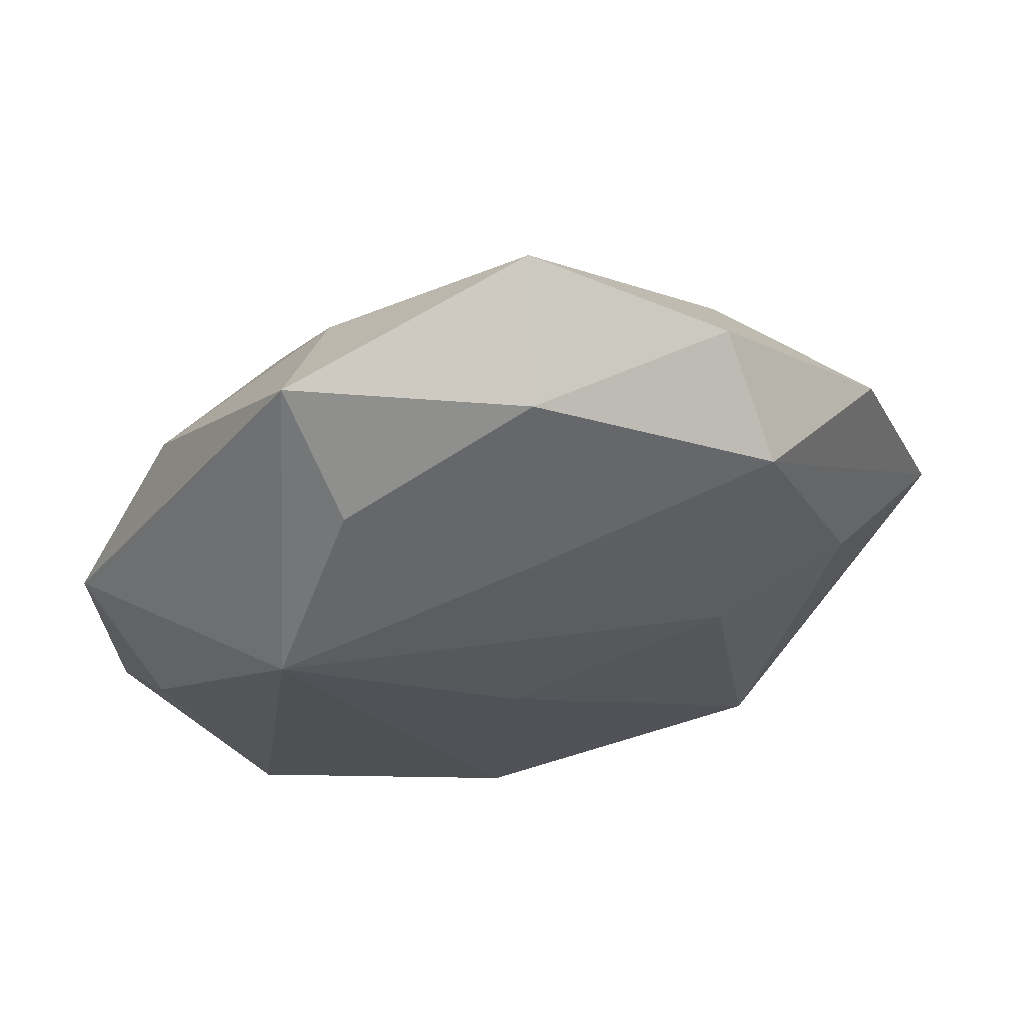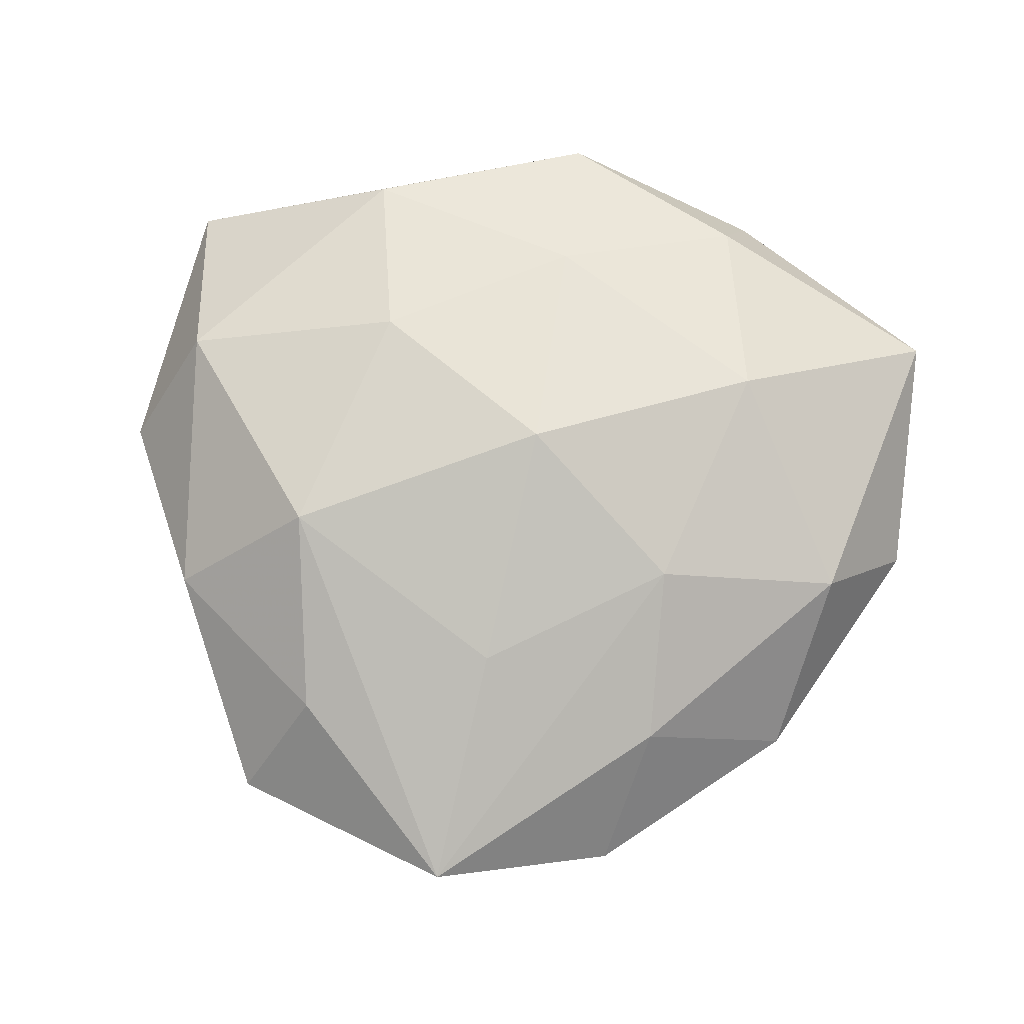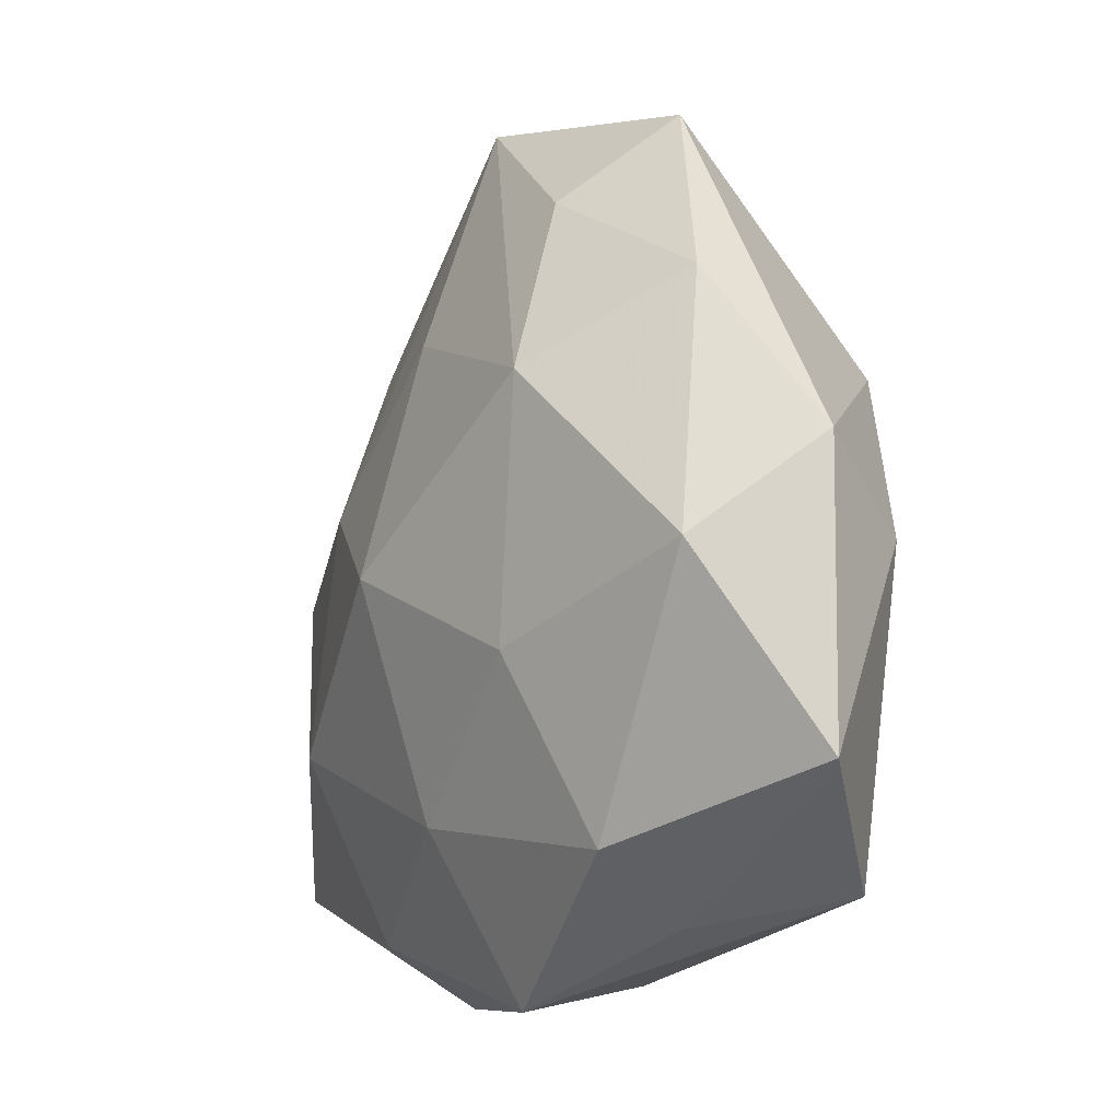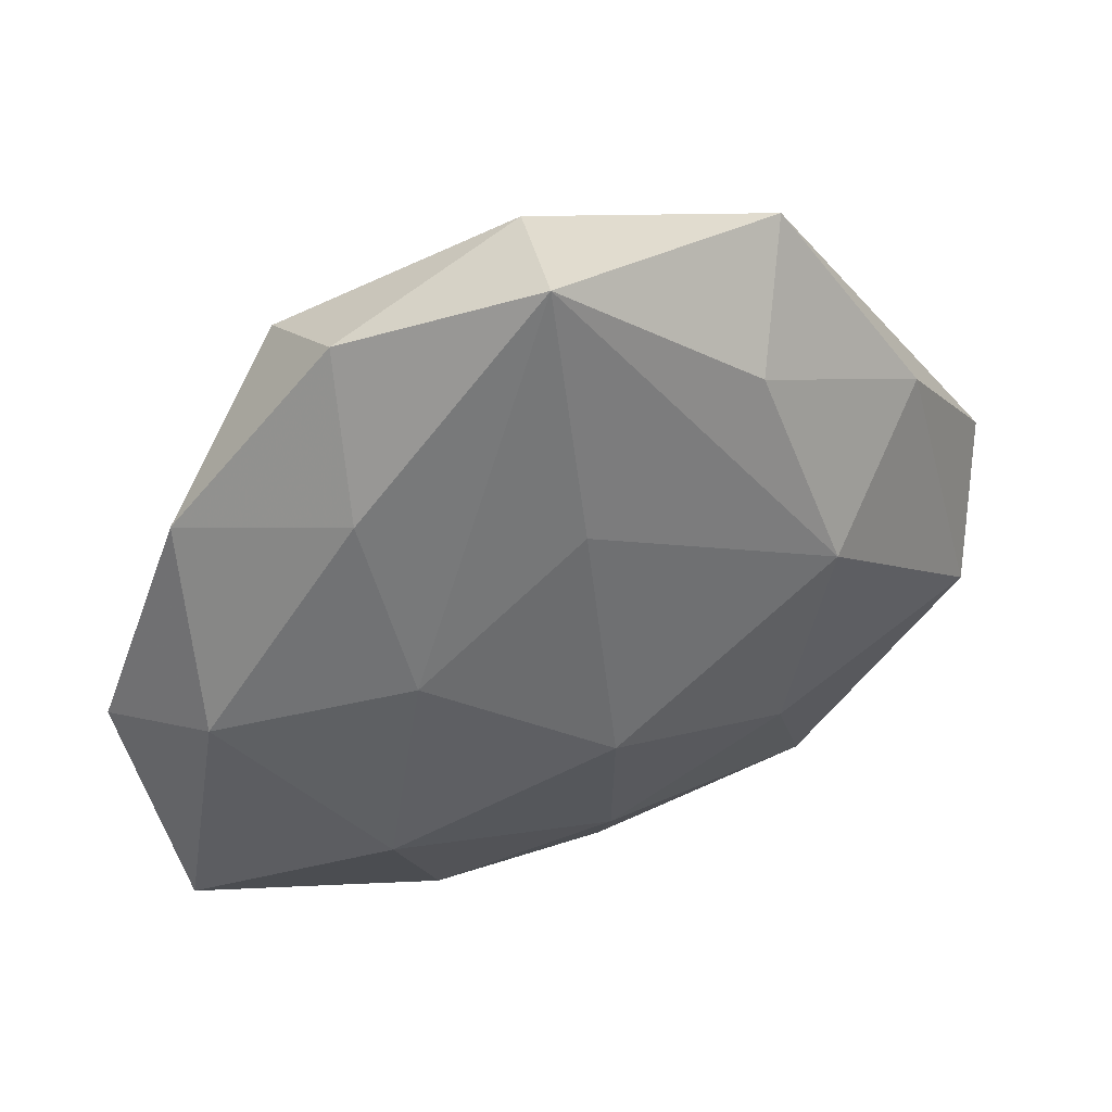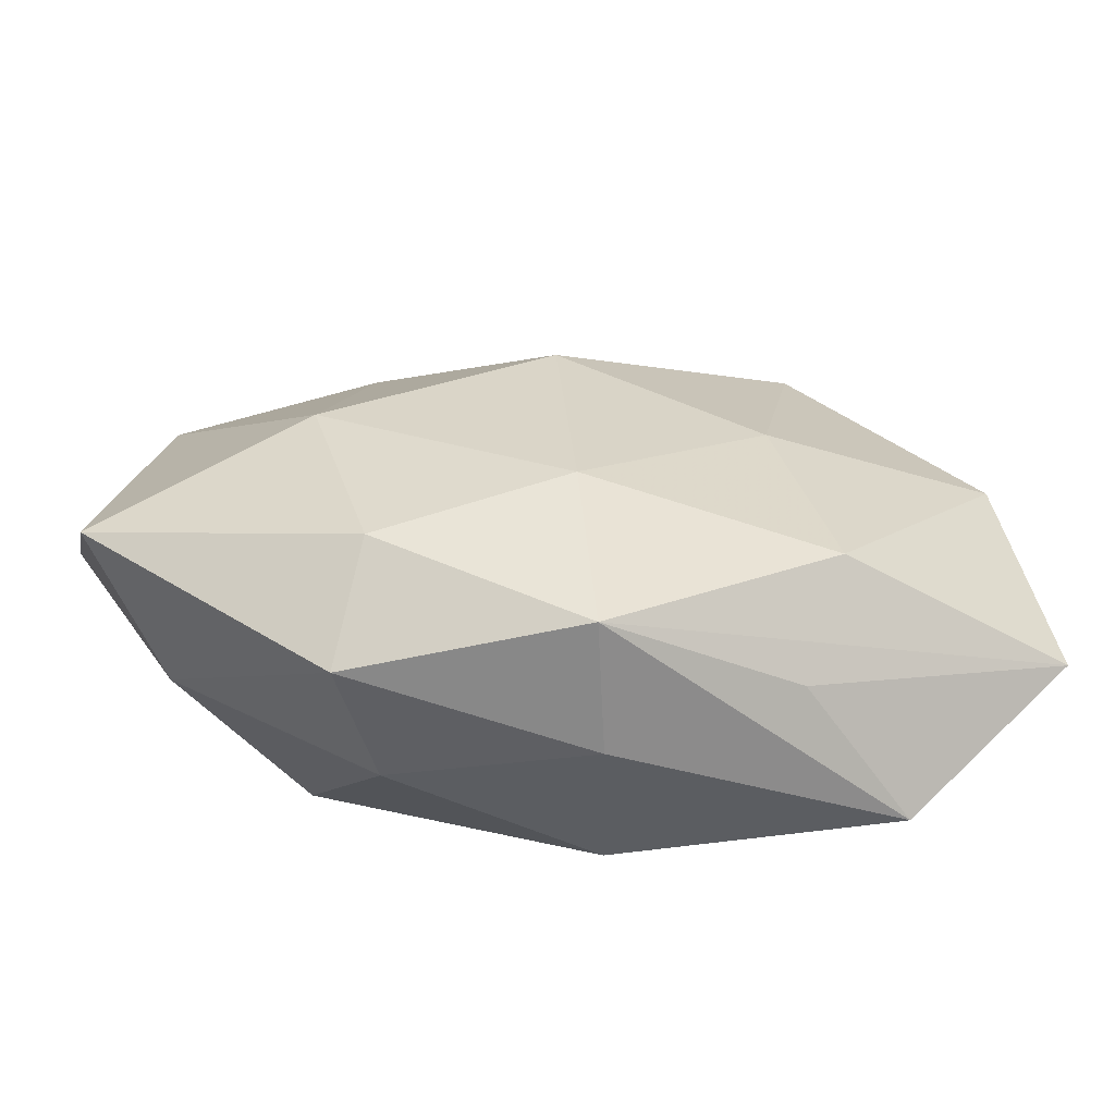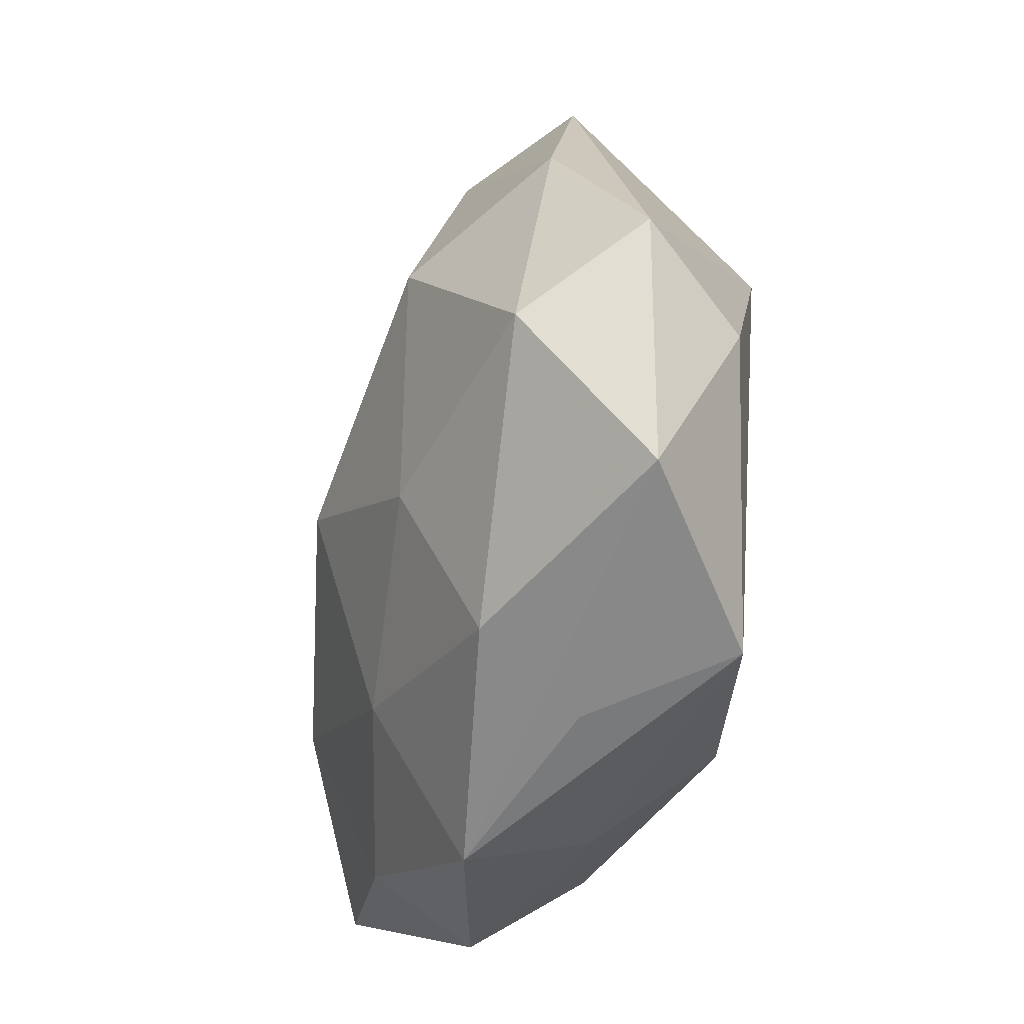
<metadata>
{"format":"obj","ext":"obj","renderer":"f3d","projection":"perspective","resolution":1024,"background":"white","views":[{"elev":66.4,"azim":169.1,"up":"+Y"},{"elev":75.7,"azim":-165.7,"up":"+Z"},{"elev":-14.3,"azim":60.2,"up":"+Y"},{"elev":51.9,"azim":-20.6,"up":"+Y"},{"elev":-76.3,"azim":-4.3,"up":"+Y"},{"elev":-36.4,"azim":73.9,"up":"+Y"}]}
</metadata>
<code>
v 0.03047 0.02067 -0.02027
v -0.05132 -0.03102 0.009019
v -0.003225 -0.0008837 0.02631
v -0.001835 0.05196 -0.007215
v -0.04651 0.005775 0.01243
v -0.02747 0.032 0.01107
v 0.04646 -0.005574 0.01488
v -0.05593 -0.002978 -0.0003924
v 0.03983 0.02634 0.008453
v 0.003416 0.003666 -0.02317
v 0.02747 -0.03439 0.01346
v 0.03654 -0.03849 -0.01331
v 0.05359 0.00573 0.001378
v -0.0285 0.03935 -0.01315
v -0.02196 0.01746 -0.02234
v -0.0288 -0.01693 0.02048
v 0.01817 0.03962 0.01315
v -0.0255 0.04787 -0.0001523
v -0.004353 0.05696 0.008547
v 0.0008997 0.03183 -0.01777
v 0.0532 -0.02776 0.001546
v -0.02691 -0.01542 -0.02327
v -0.02363 -0.04632 0.0003686
v 0.004121 -0.04544 -0.00628
v 0.0204 0.03978 -0.01122
v 0.002303 -0.04885 0.008225
v -0.02143 -0.03967 0.01313
v 0.02471 0.05052 0.0006665
v 0.02407 -0.04146 0.001134
v 0.04661 -0.002765 -0.01131
v 0.005468 -0.03218 -0.02183
v 0.02477 0.01677 0.02201
v -0.01844 -0.03823 -0.01264
v -0.02404 0.0117 0.01934
v -0.04495 0.02644 -0.0003633
v -0.04213 -0.02511 -0.007978
v -0.0004277 -0.02892 0.01884
v -0.04069 0.007741 -0.0122
v 0.02029 -0.01294 0.02117
v -0.003942 0.02839 0.01837
f 10 15 1
f 22 15 10
f 12 1 30
f 1 13 30
f 14 35 18
f 18 4 14
f 19 4 18
f 8 35 14
f 5 8 2
f 35 8 5
f 14 4 20
f 20 15 14
f 1 15 20
f 28 4 19
f 28 13 1
f 29 26 12
f 39 11 7
f 7 32 39
f 39 32 3
f 31 33 22
f 22 10 31
f 31 1 12
f 31 10 1
f 12 26 24
f 24 31 12
f 33 31 24
f 22 33 36
f 2 8 36
f 36 8 22
f 12 30 21
f 21 30 13
f 21 13 7
f 7 11 21
f 21 29 12
f 21 11 26
f 26 29 21
f 38 15 22
f 22 8 38
f 14 15 38
f 38 8 14
f 40 32 19
f 3 32 40
f 2 27 16
f 16 5 2
f 37 39 3
f 11 39 37
f 3 16 37
f 37 16 27
f 26 11 37
f 37 27 26
f 19 32 17
f 17 28 19
f 13 28 9
f 7 13 9
f 9 32 7
f 9 17 32
f 28 17 9
f 25 28 1
f 4 28 25
f 1 20 25
f 25 20 4
f 23 24 26
f 33 24 23
f 23 27 2
f 26 27 23
f 2 36 23
f 23 36 33
f 3 40 34
f 34 16 3
f 5 16 34
f 34 40 19
f 6 34 19
f 5 34 6
f 19 18 6
f 6 18 35
f 35 5 6

</code>
